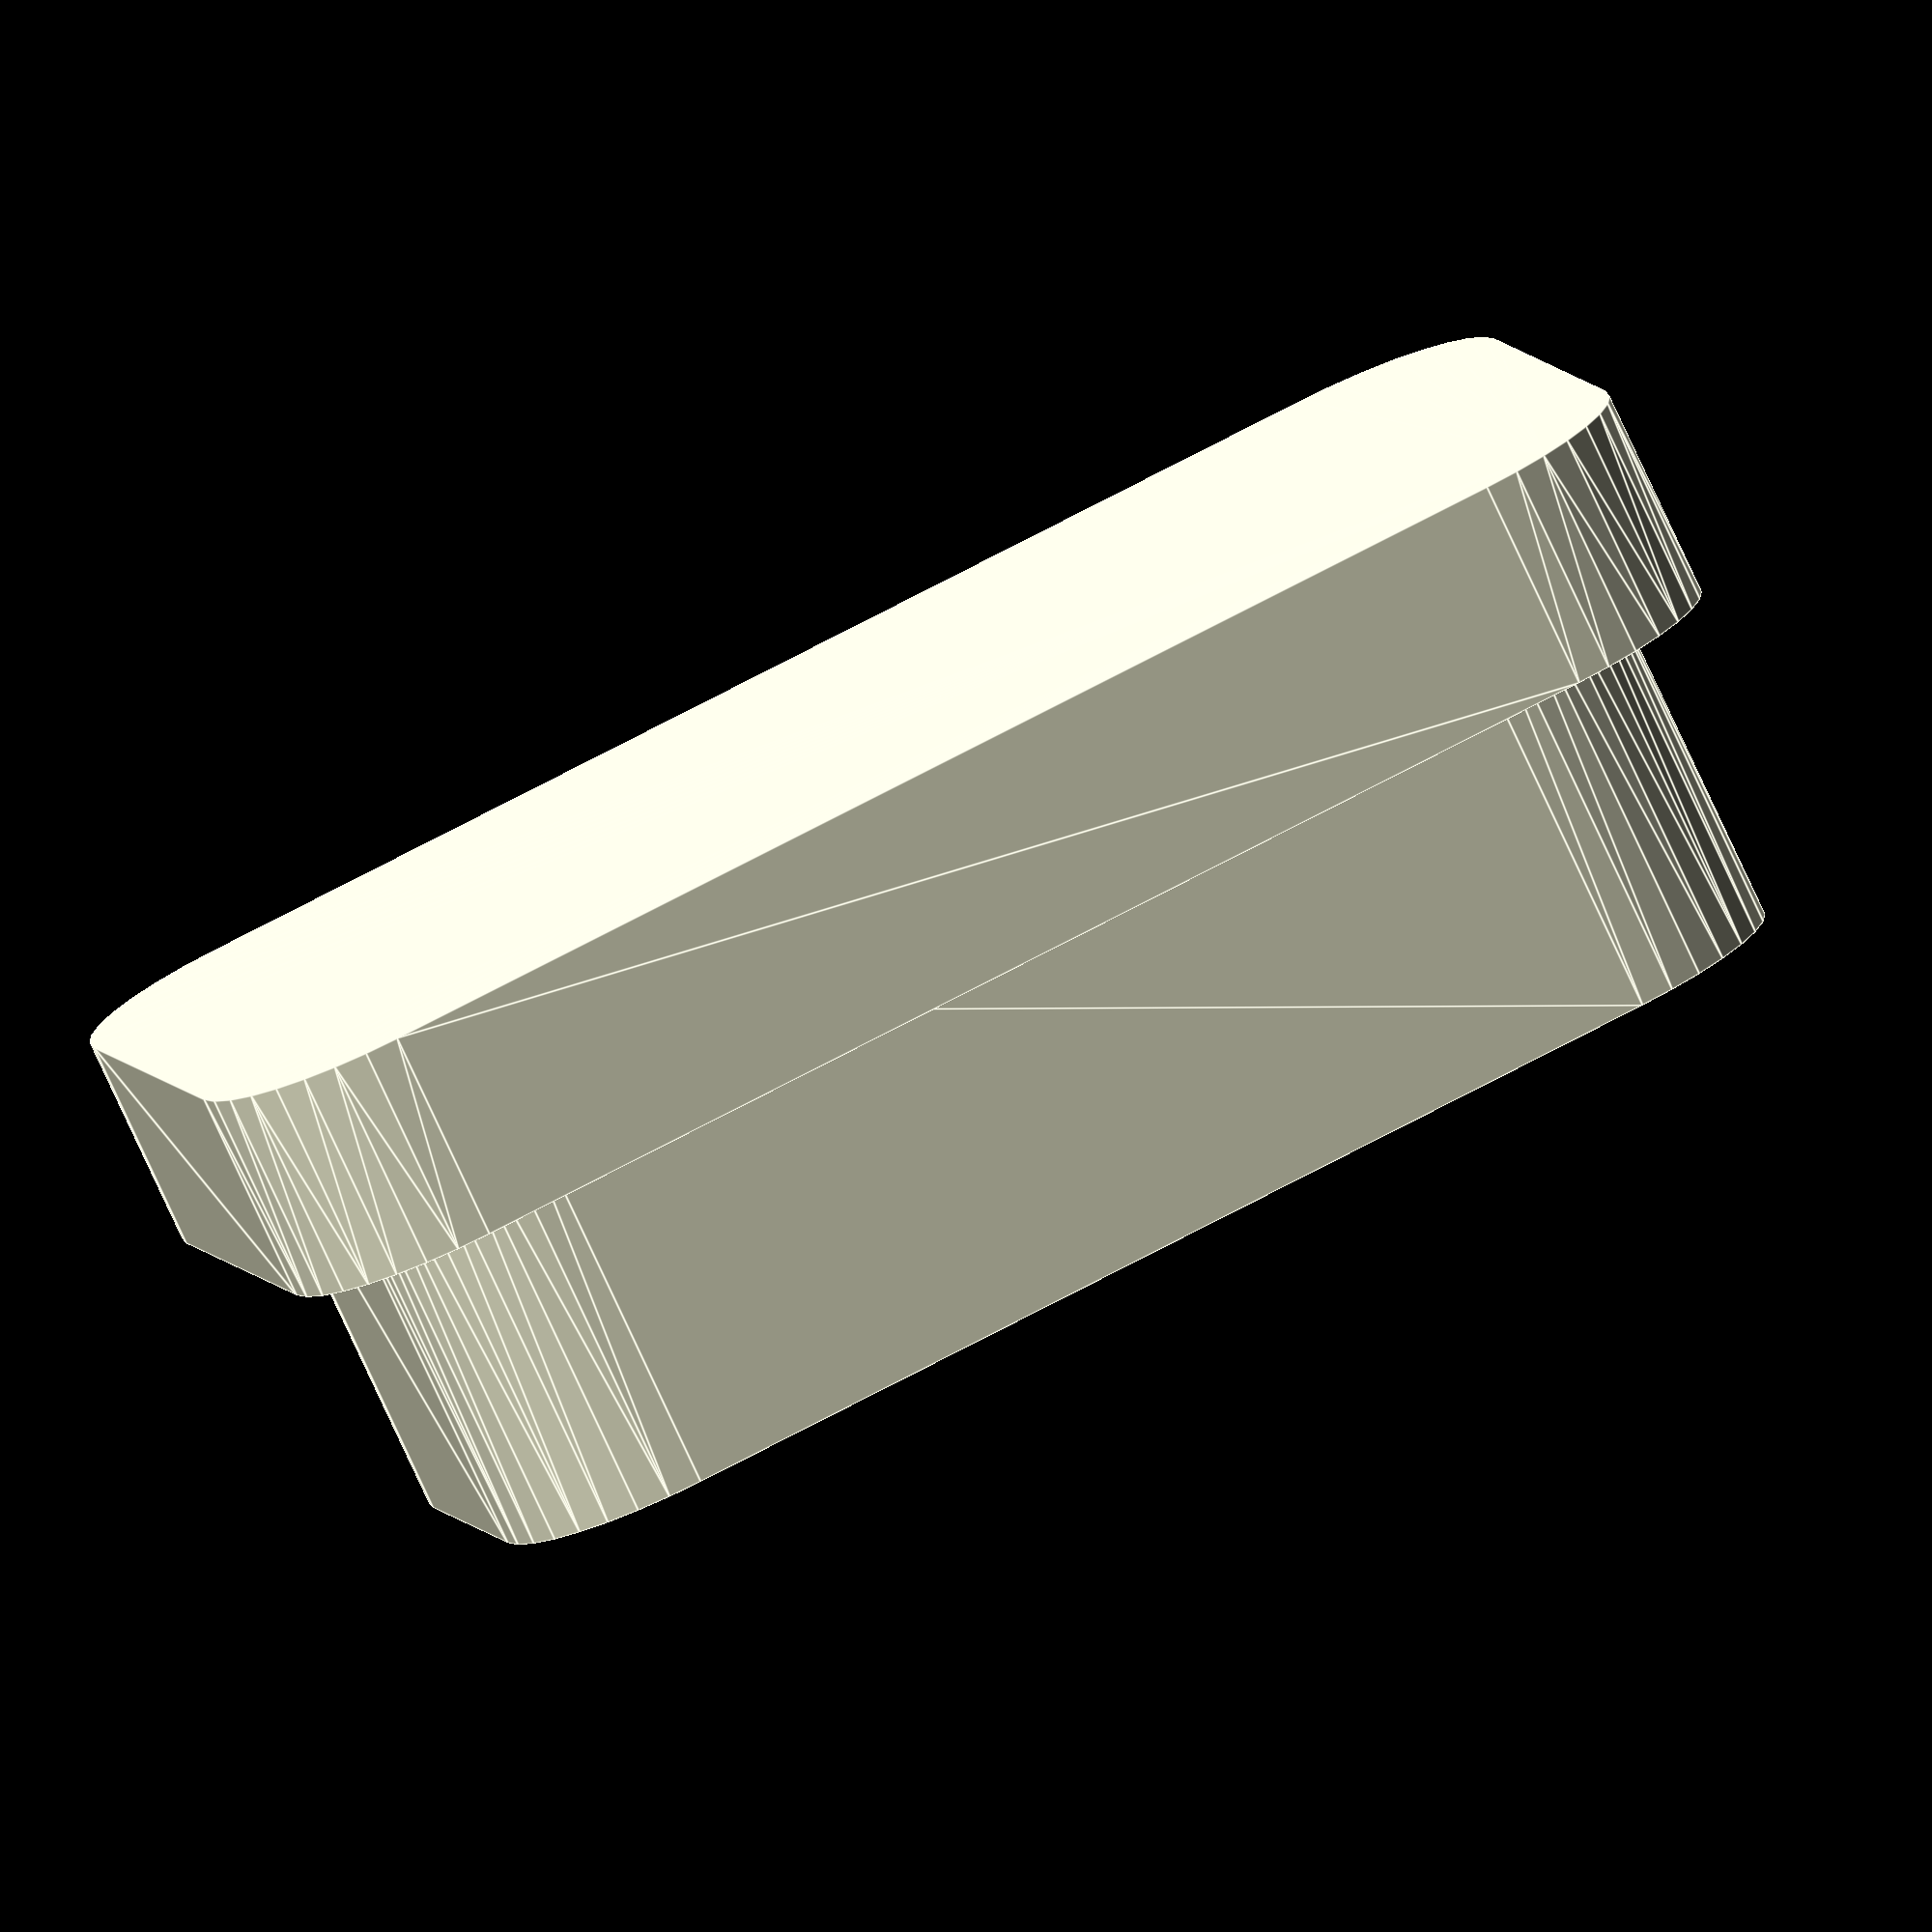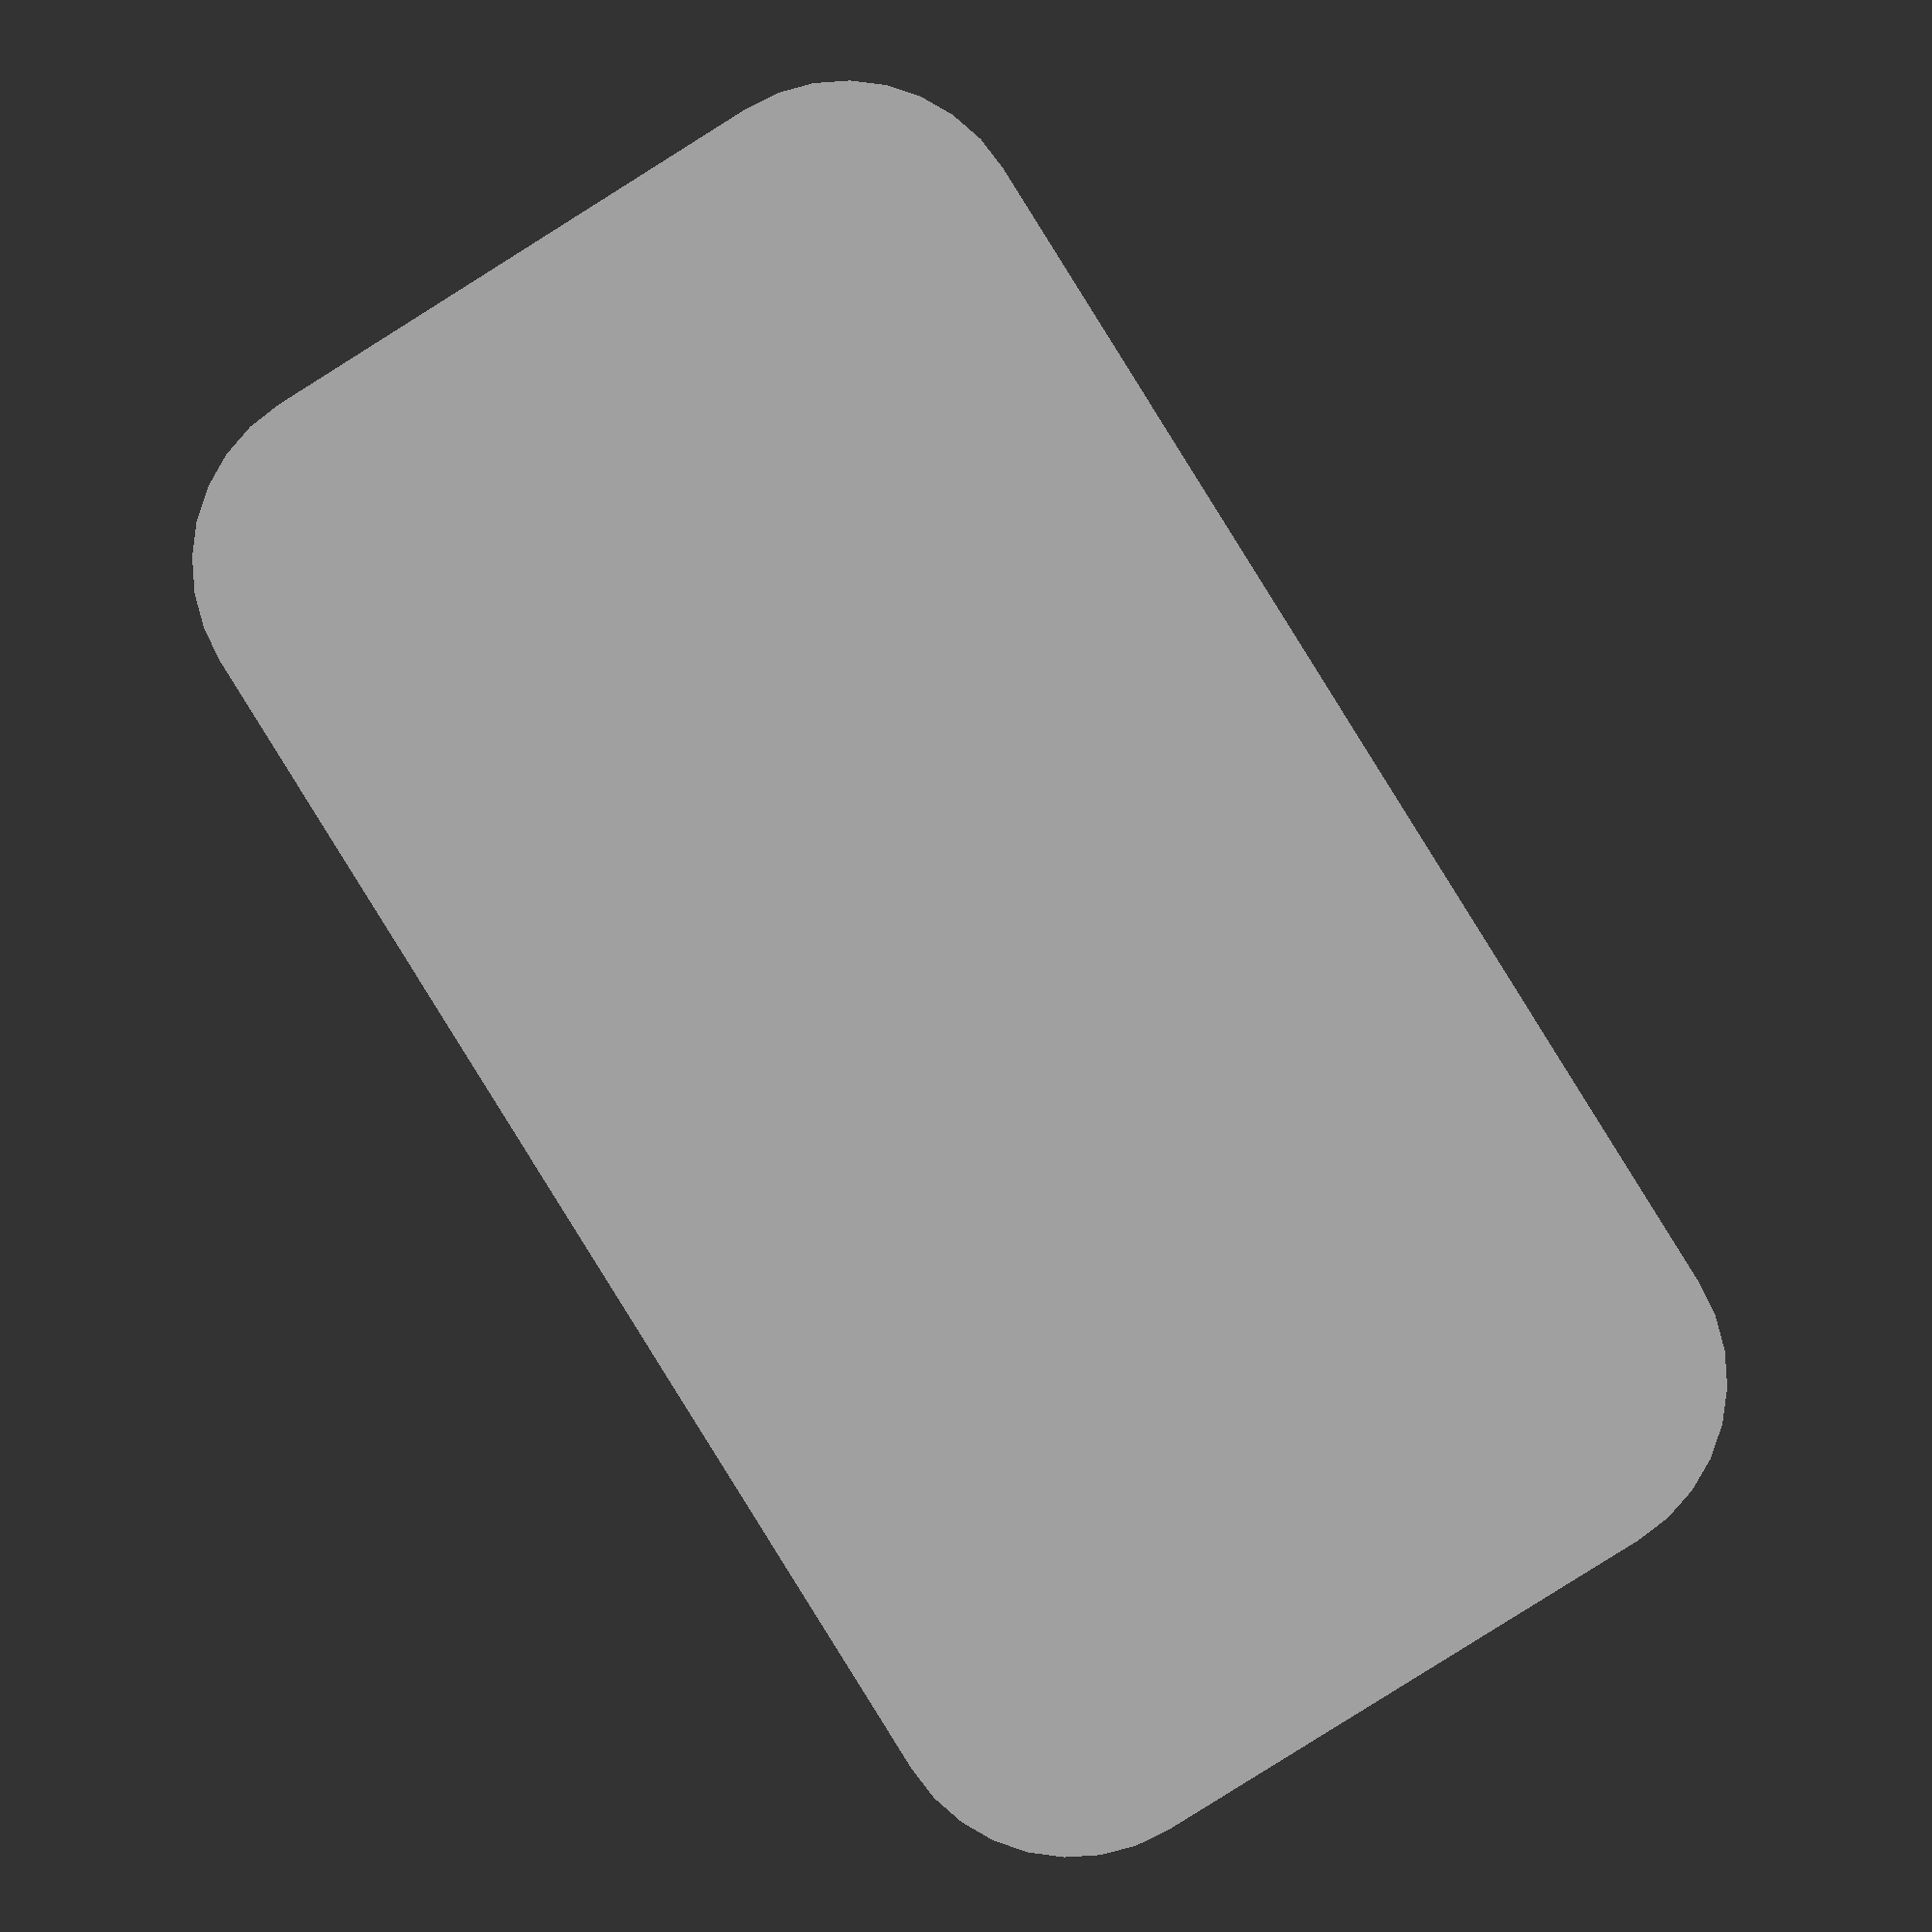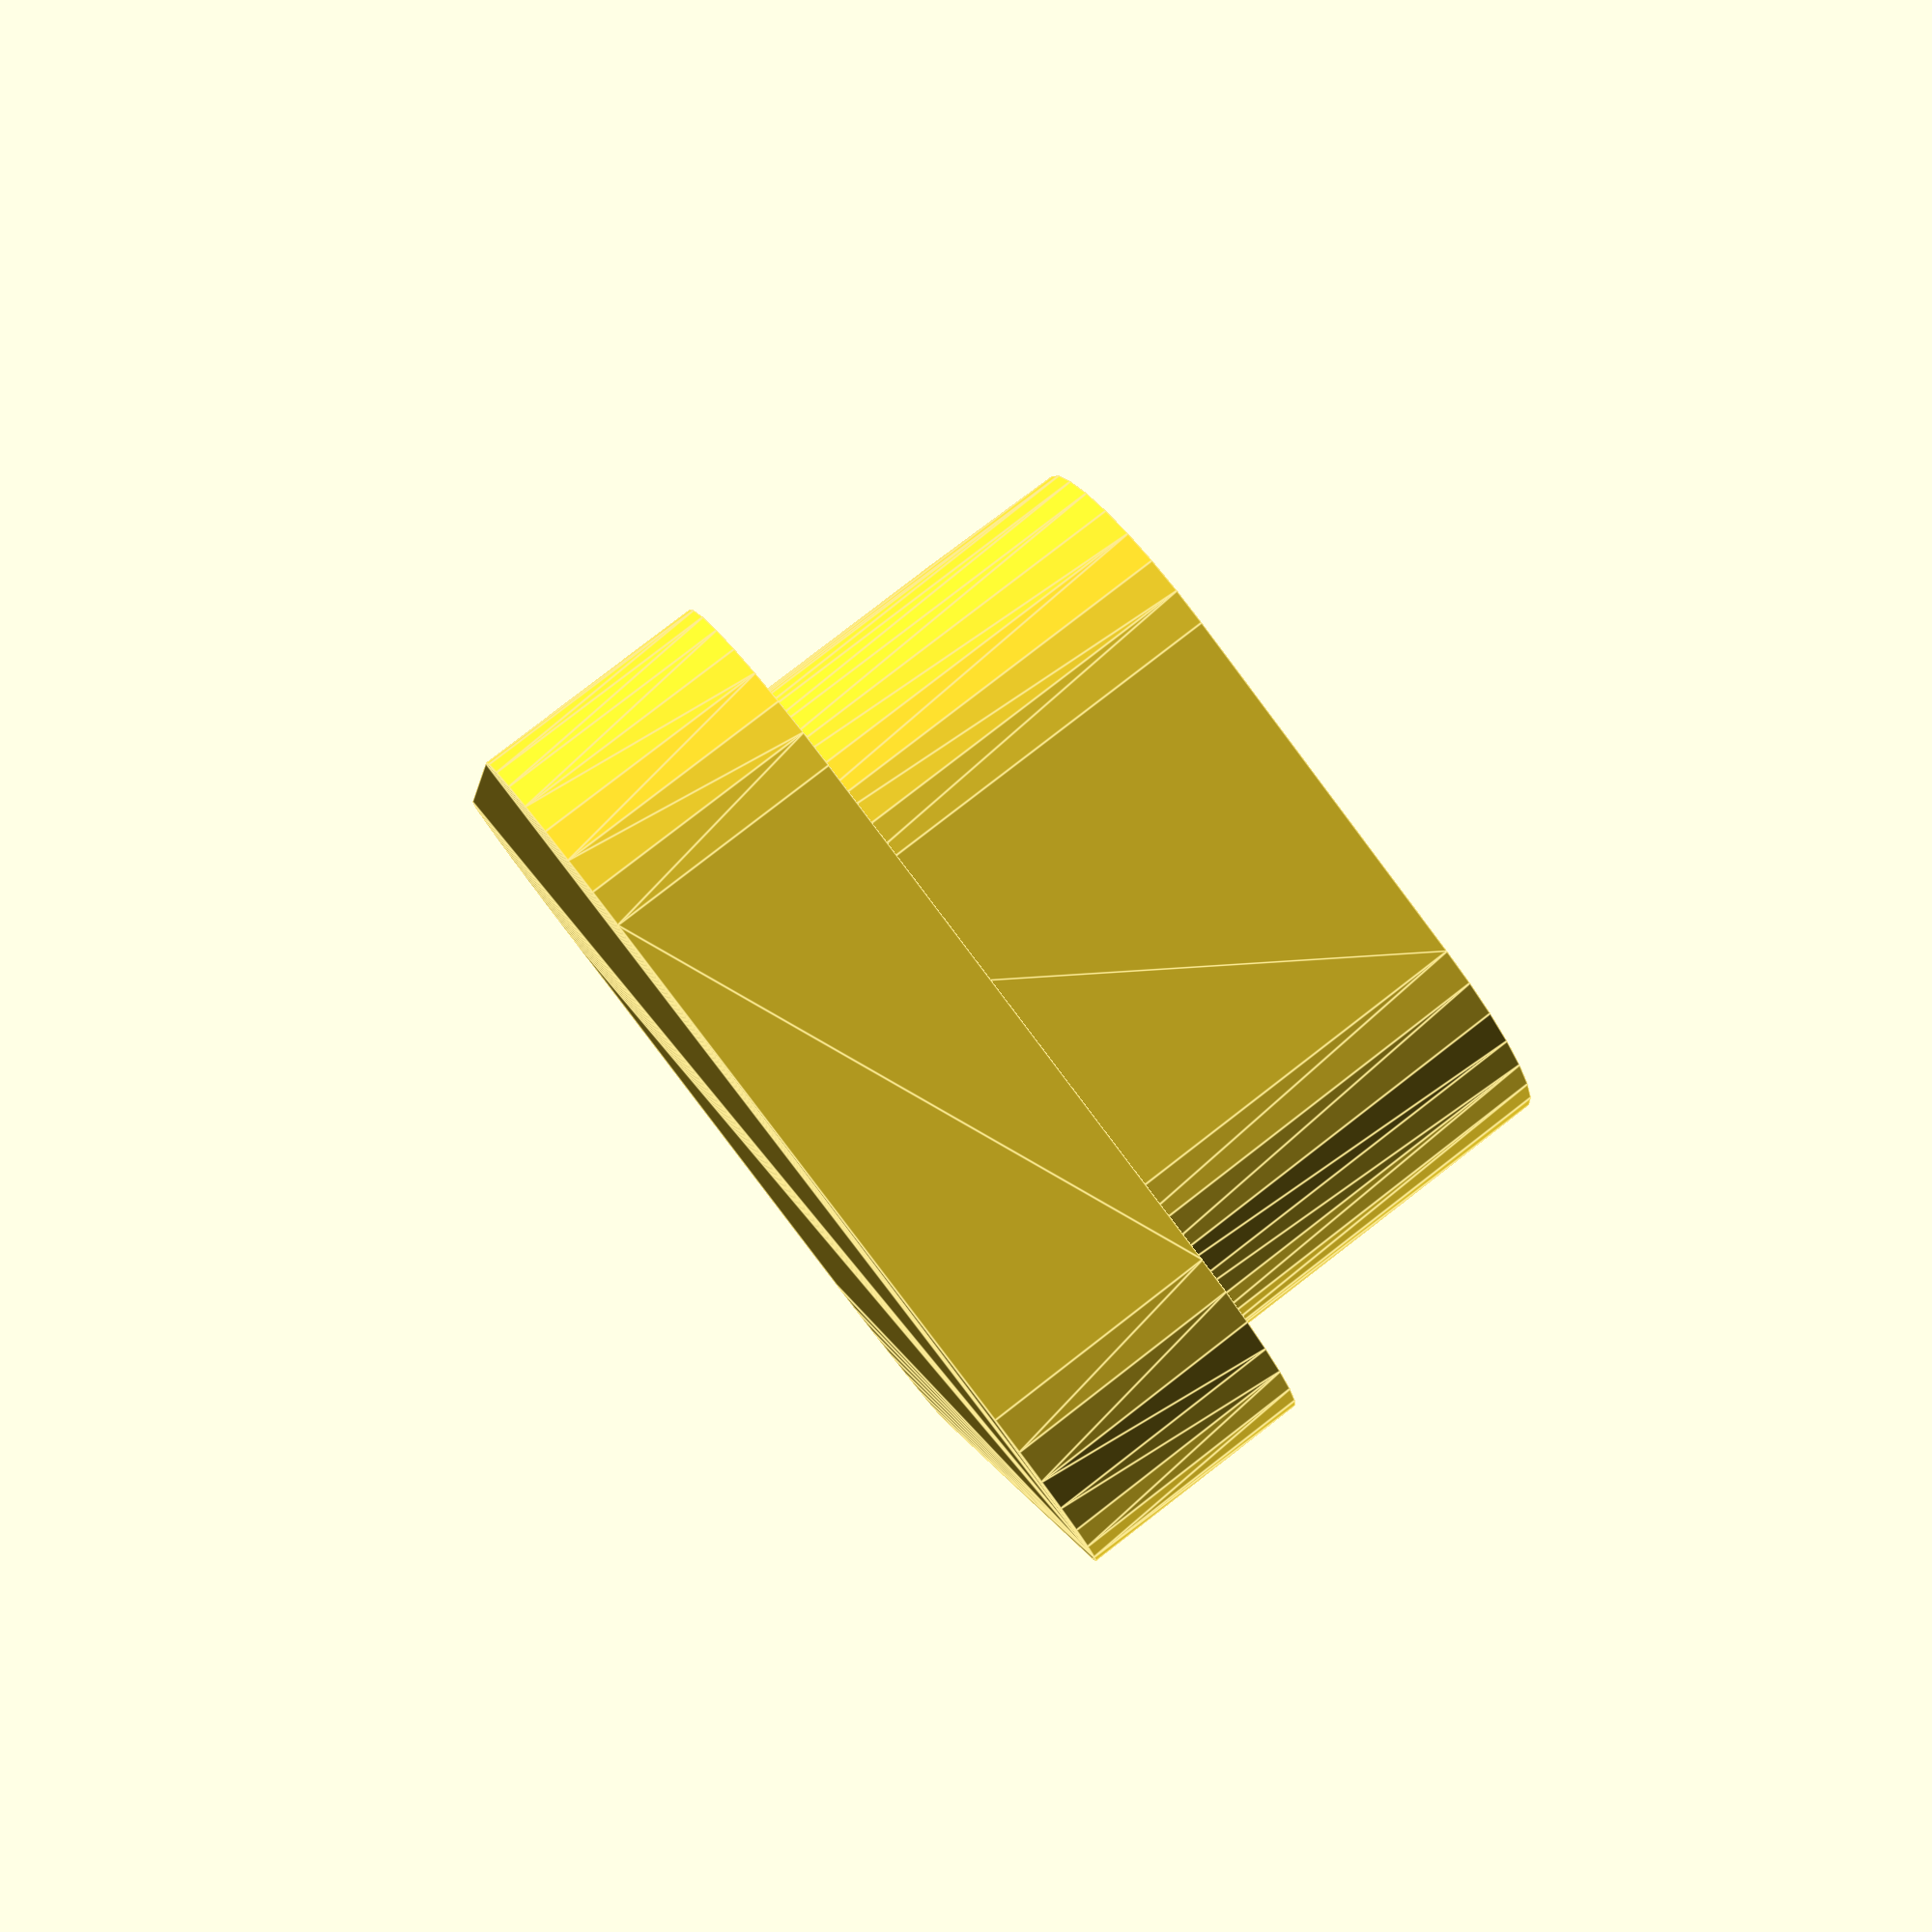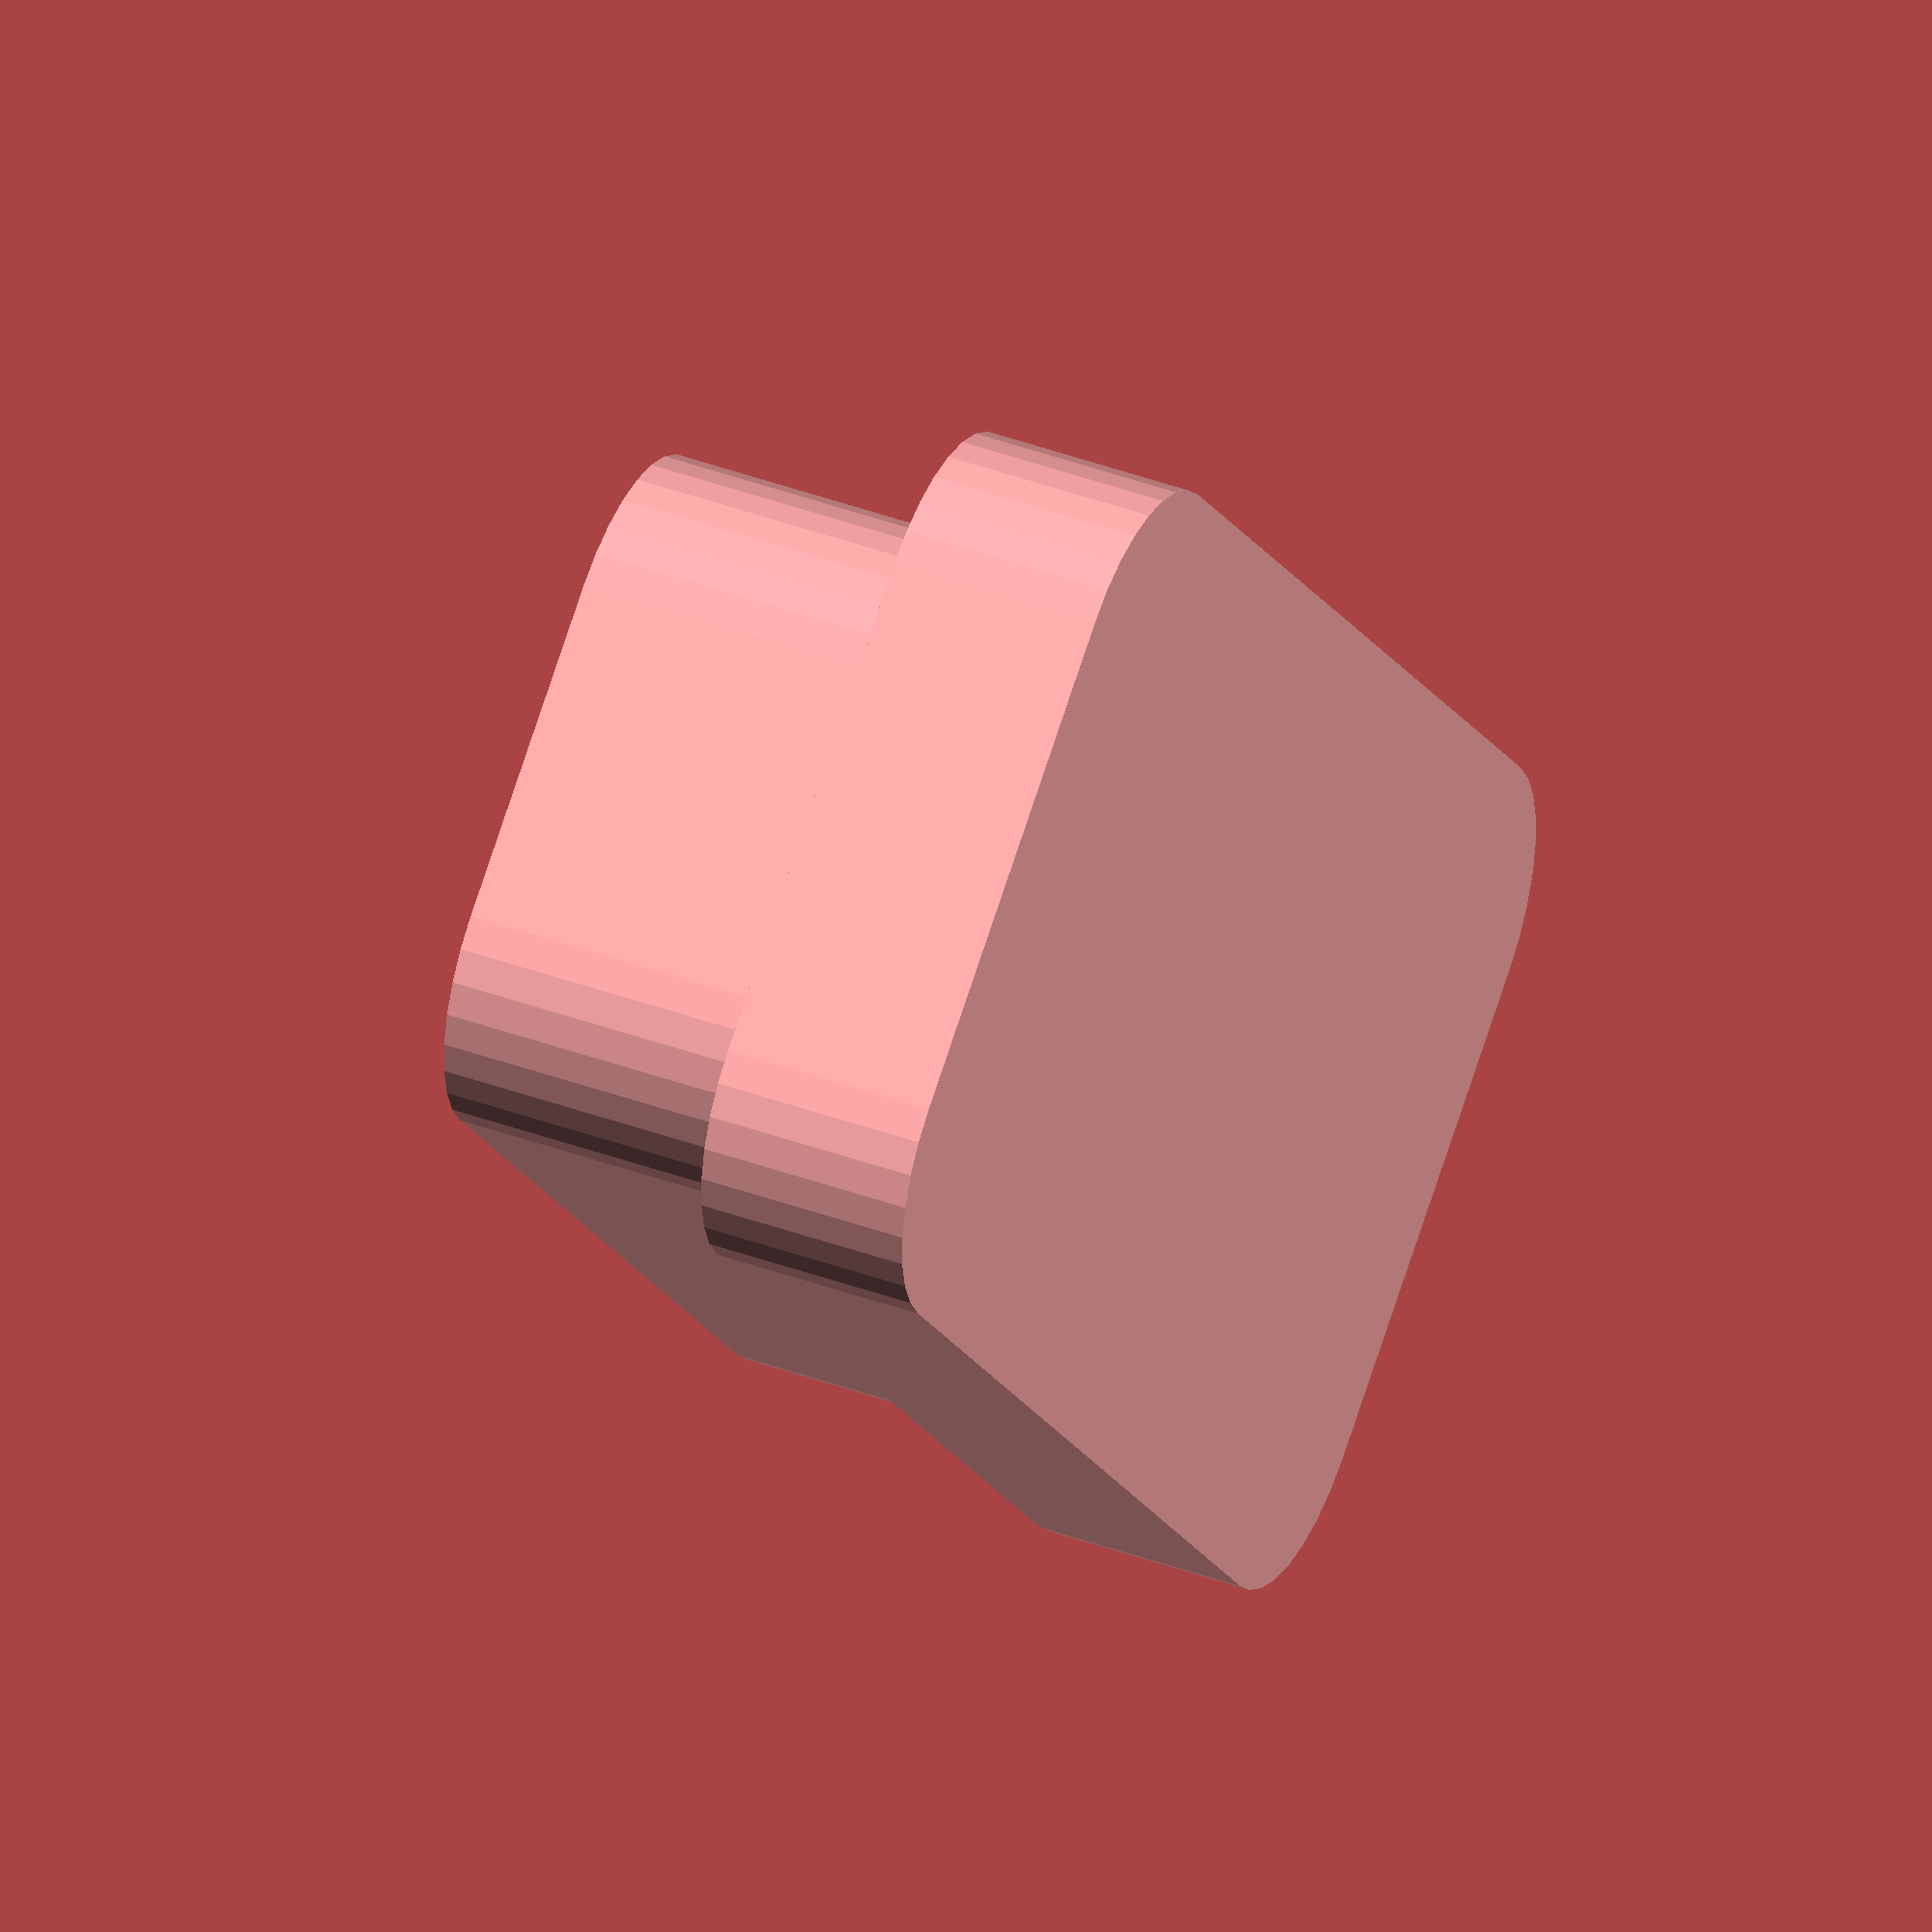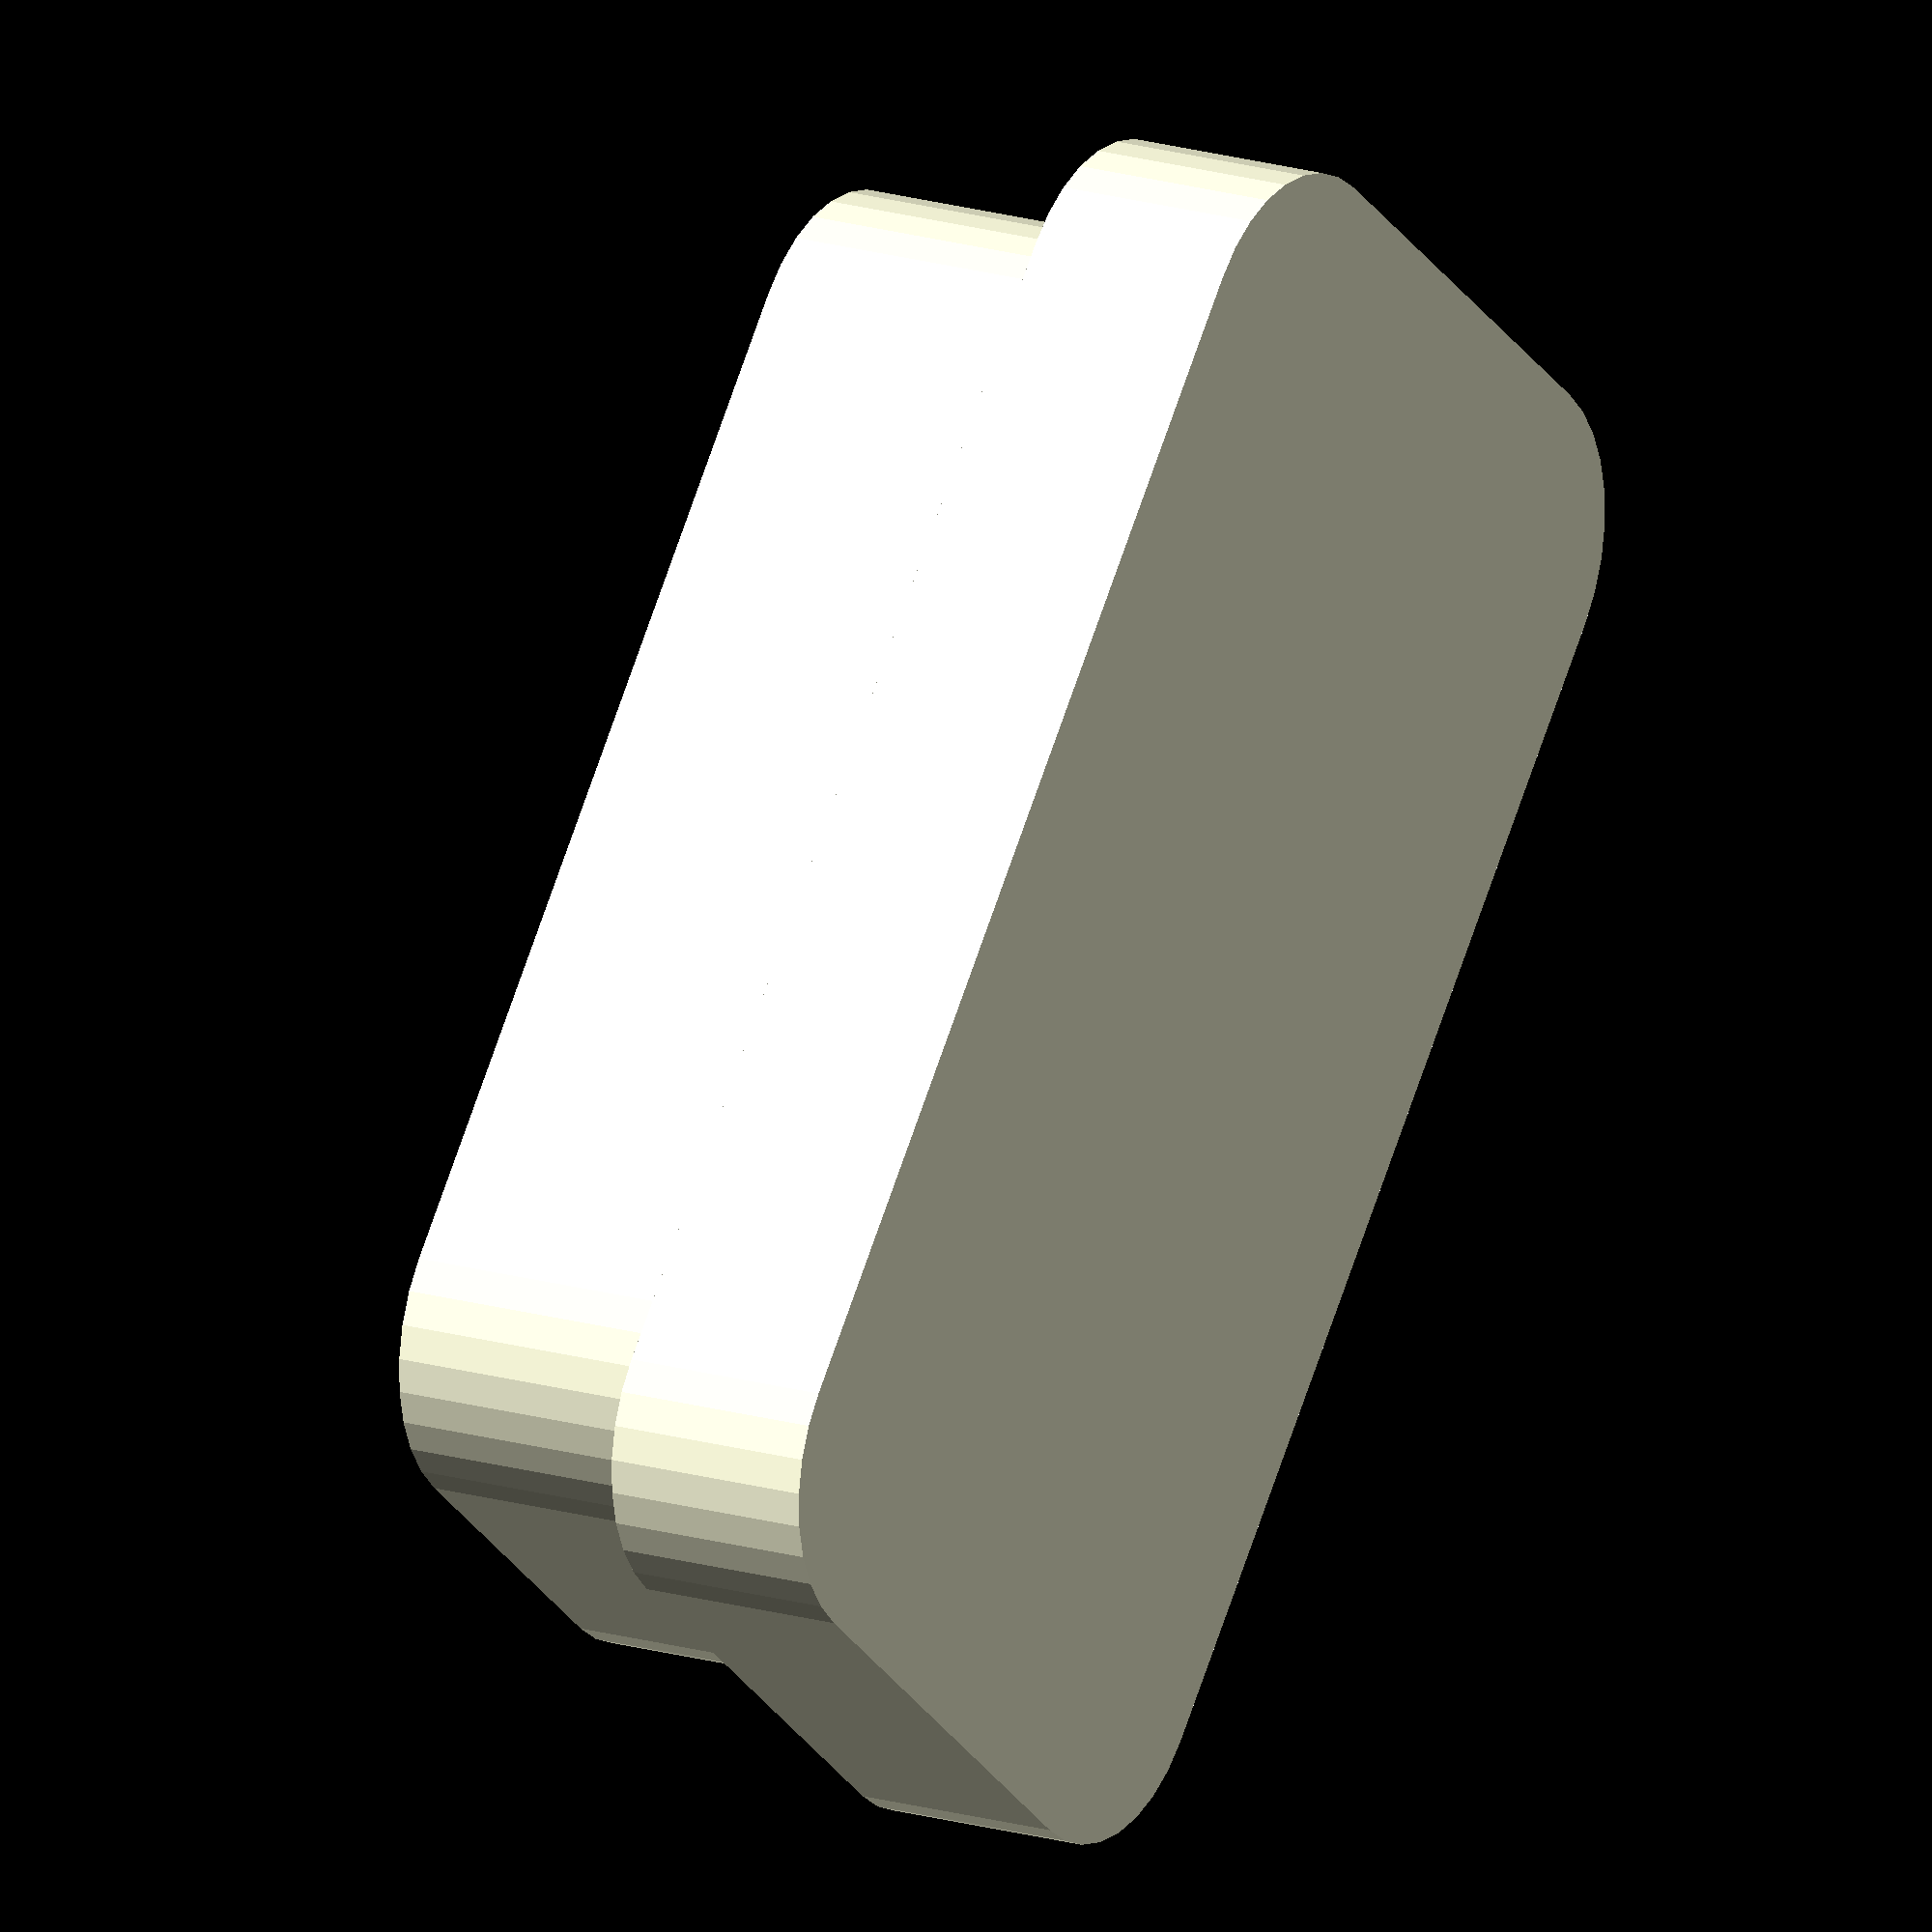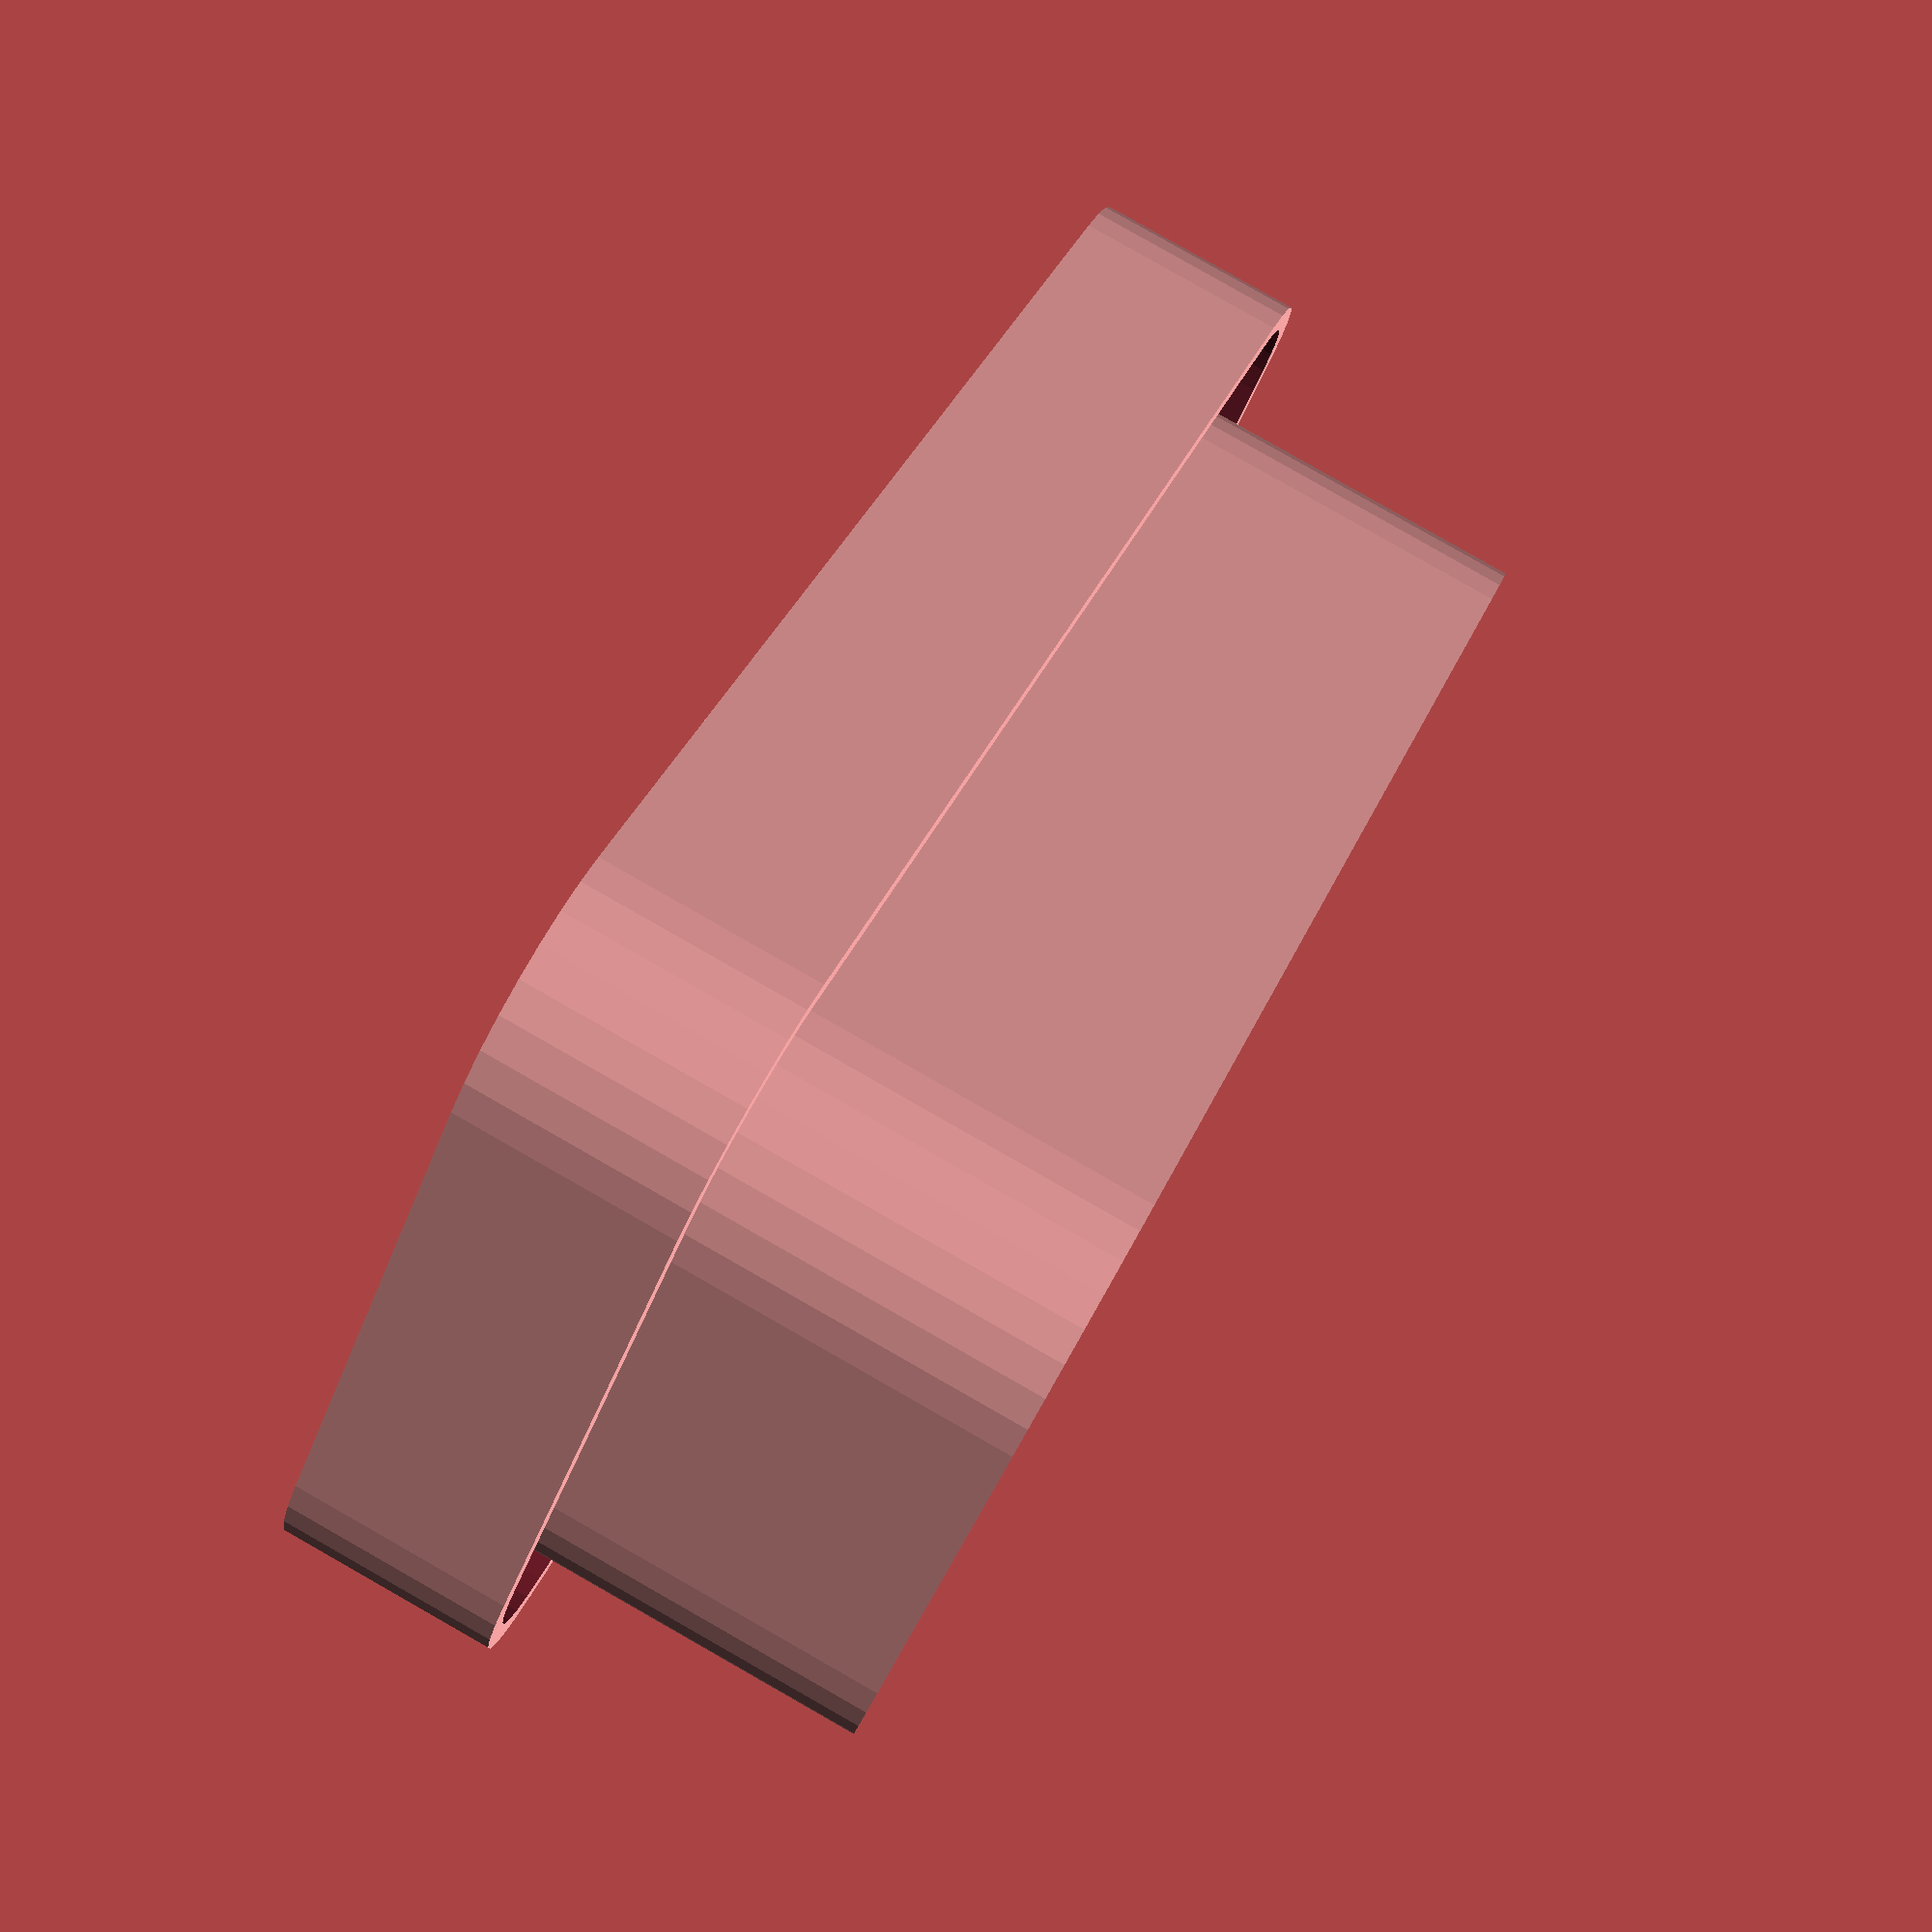
<openscad>
/**
 * Print settings:
 *
 * perimeters: 3
 * bottom solid layers: 4
 */
$fn = 32;

bowl_w = 180;
bowl_h = 80 + 19;
bowl_depth = 25;

thickness = 3;
floperpot_depth = 60;

hole_d = 8;
holes_count = 3;
bowl_pod_space = 8;

// computed params
floperpot_w = bowl_w - bowl_pod_space * 2 - thickness;
floperpot_h = bowl_h - bowl_pod_space * 2 - thickness;

radius = 20;

module round_cube(size, r = 0) {
  if (r == 0) {
    cube(size);
  } else {
    hull() {
      translate([r, r, 0])
        cylinder(h = size[2], r = r);
      translate([size[0] - r, r, 0])
        cylinder(h = size[2], r = r);
      translate([size[0] - r, size[1] - r, 0])
        cylinder(h = size[2], r = r);
      translate([r, size[1] - r, 0])
        cylinder(h = size[2], r = r);
    }
  }
}

module floperpot() {
    difference() {
        round_cube([floperpot_w, floperpot_h, floperpot_depth], r = radius);
        translate([thickness, thickness, thickness])
            round_cube([floperpot_w - thickness * 2, floperpot_h - thickness * 2, floperpot_depth], r = max(0, radius - thickness));

        for (n = [1:holes_count]) {
          translate([n * (floperpot_w / (holes_count + 1)) - hole_d / 2, floperpot_h / 2 - hole_d / 2, -1])
                cube([hole_d, hole_d, thickness + 2]);
        }
        translate([-1, floperpot_h / 2 - hole_d / 2, -1])
            cube([floperpot_w + 2, hole_d, thickness / 2 + 1]);
    }
}

module bowl() {
    difference() {
        round_cube([bowl_w, bowl_h, bowl_depth], r = radius);
        translate([thickness, thickness, thickness])
            round_cube([bowl_w - thickness * 2, bowl_h - thickness * 2, bowl_depth], r = max(0, radius - thickness));
    }
}

bowl();
translate([thickness + bowl_pod_space, thickness + bowl_pod_space, thickness])
    floperpot();

//bowl();
//floperpot();

</openscad>
<views>
elev=78.4 azim=193.5 roll=204.8 proj=o view=edges
elev=359.0 azim=302.0 roll=181.7 proj=p view=wireframe
elev=277.9 azim=259.6 roll=232.3 proj=p view=edges
elev=319.7 azim=129.1 roll=114.4 proj=o view=solid
elev=343.0 azim=231.7 roll=121.9 proj=o view=wireframe
elev=96.1 azim=43.9 roll=240.4 proj=p view=solid
</views>
